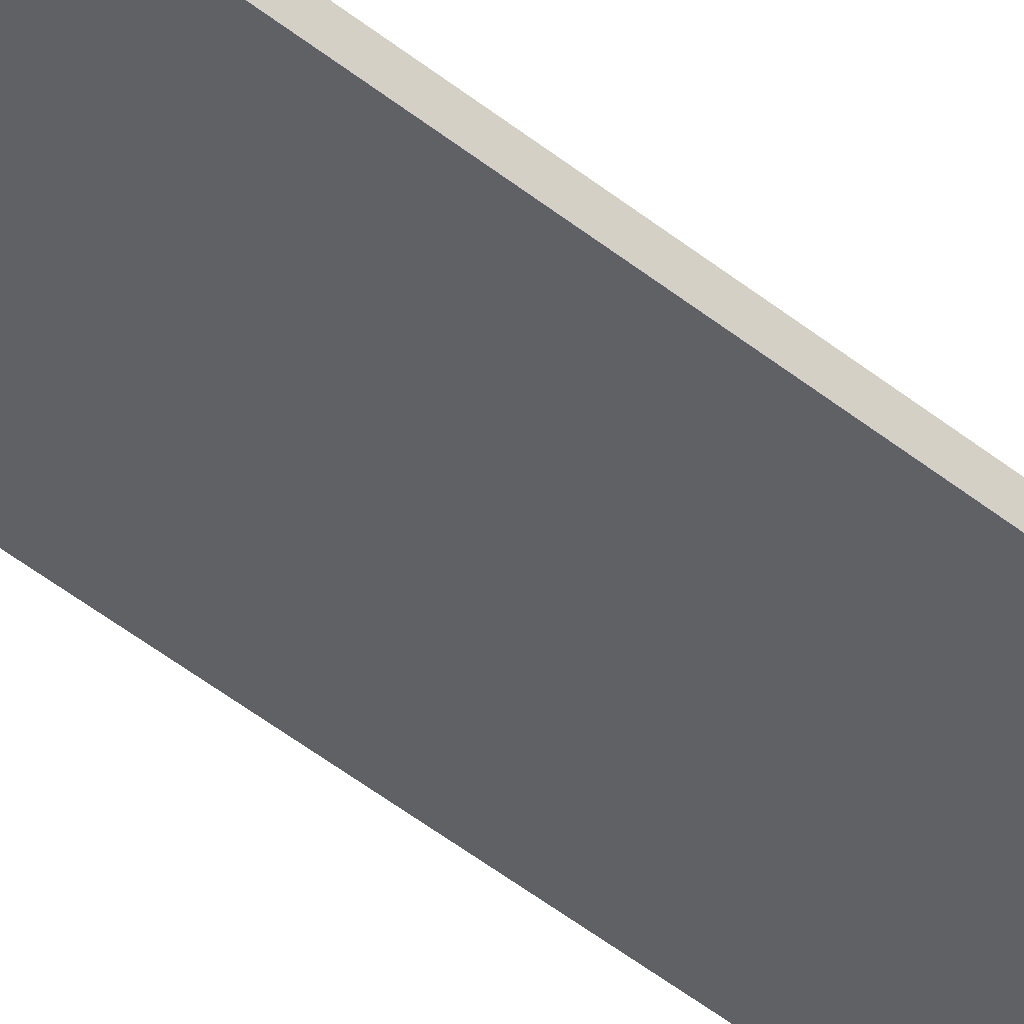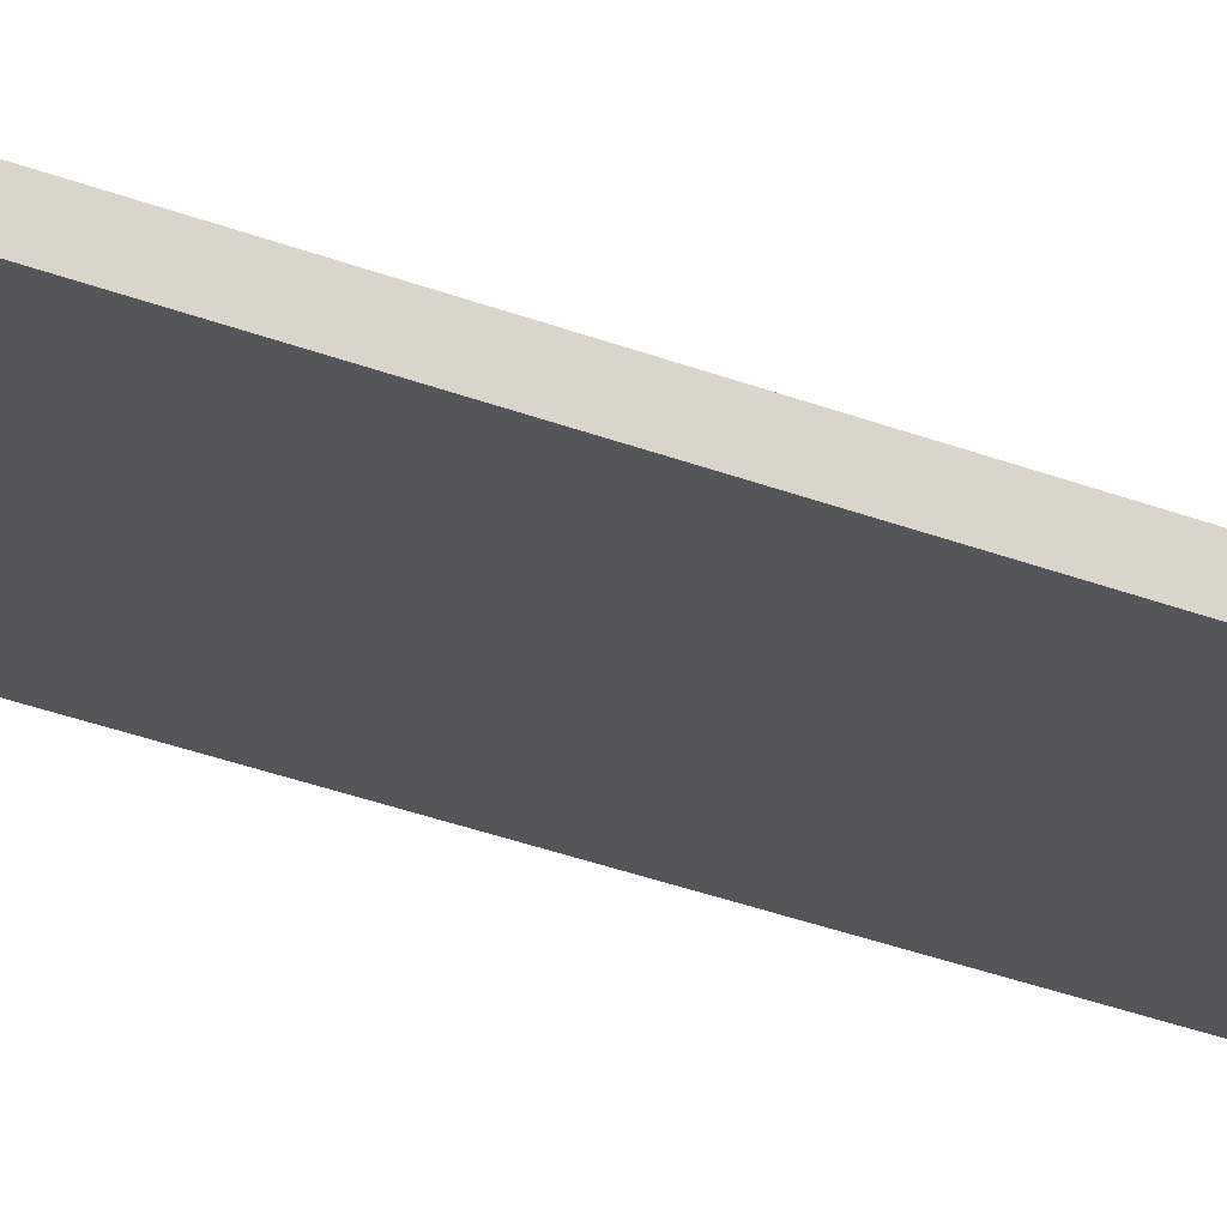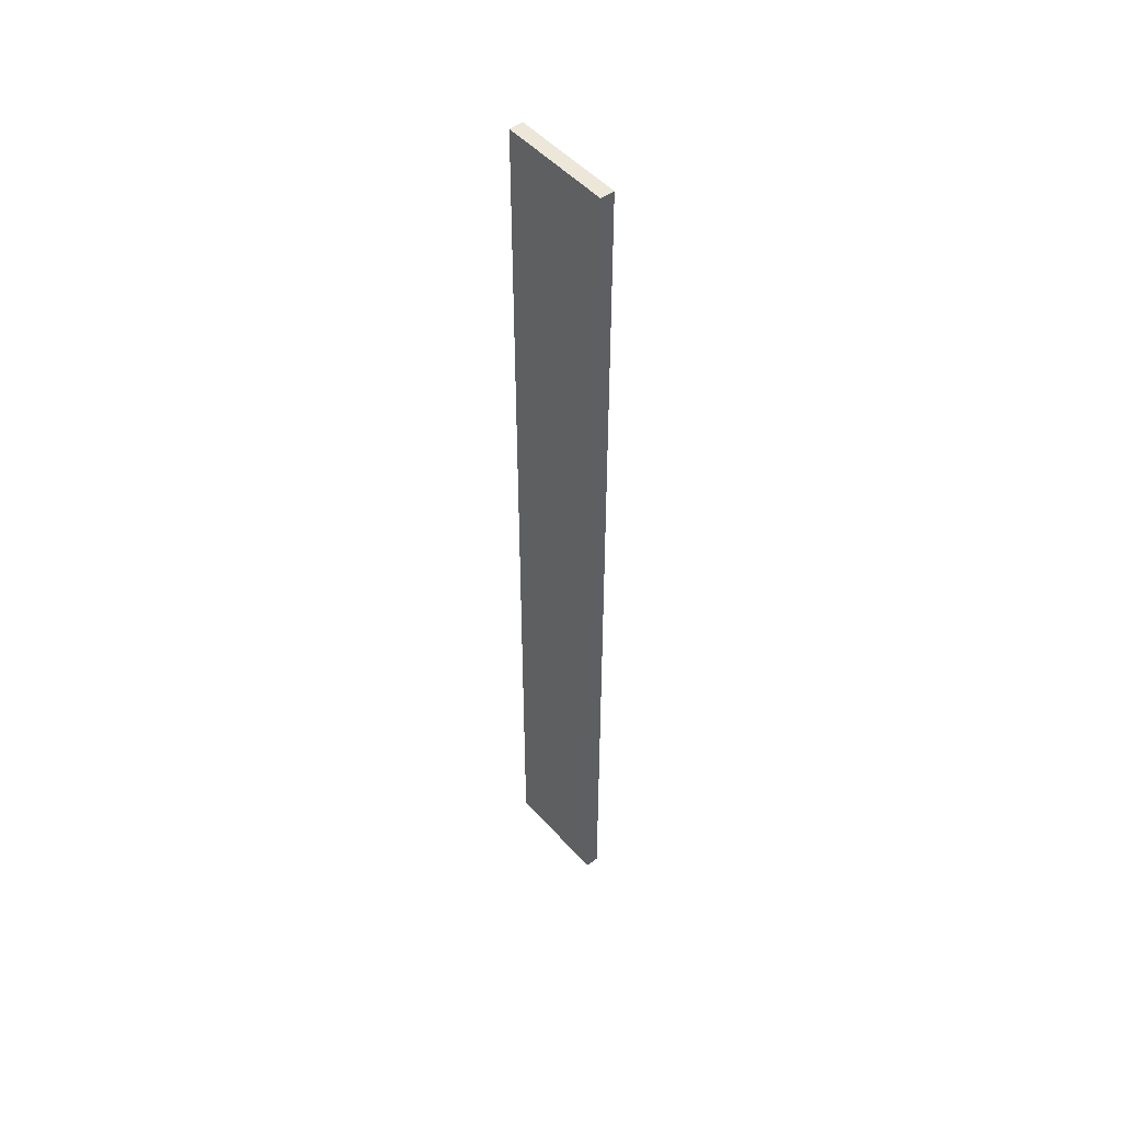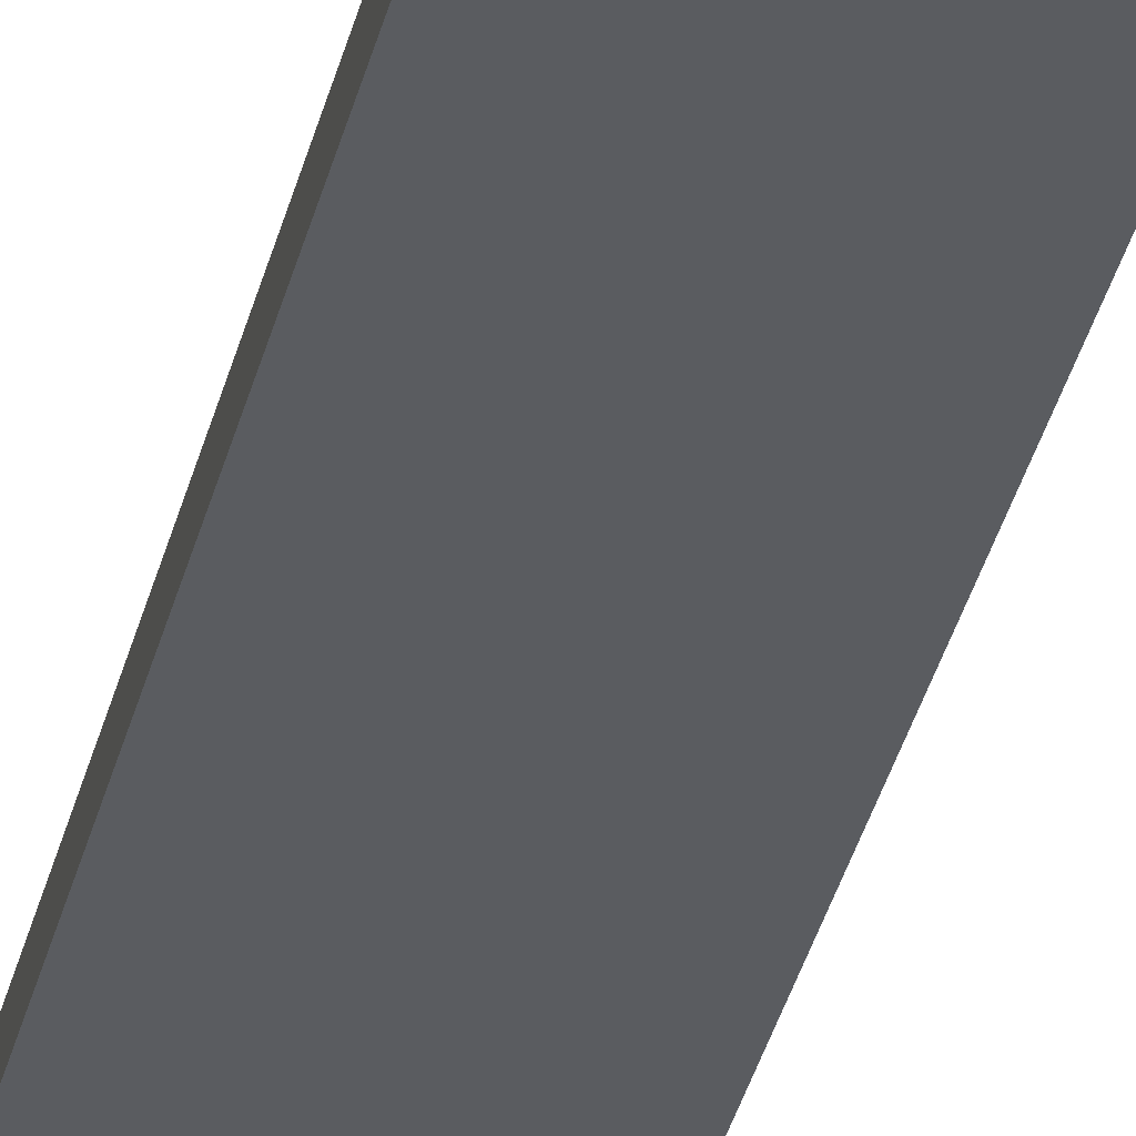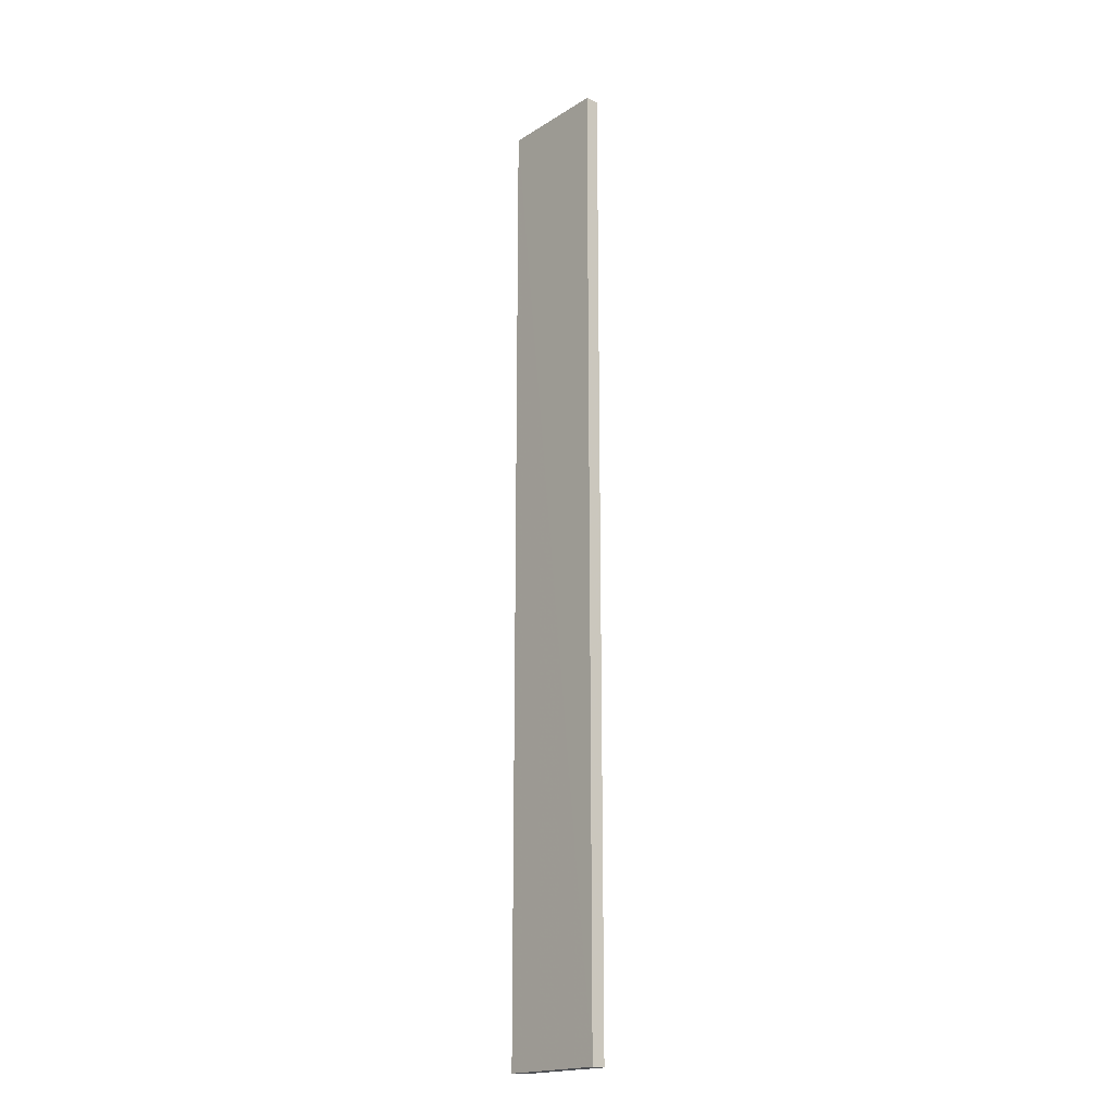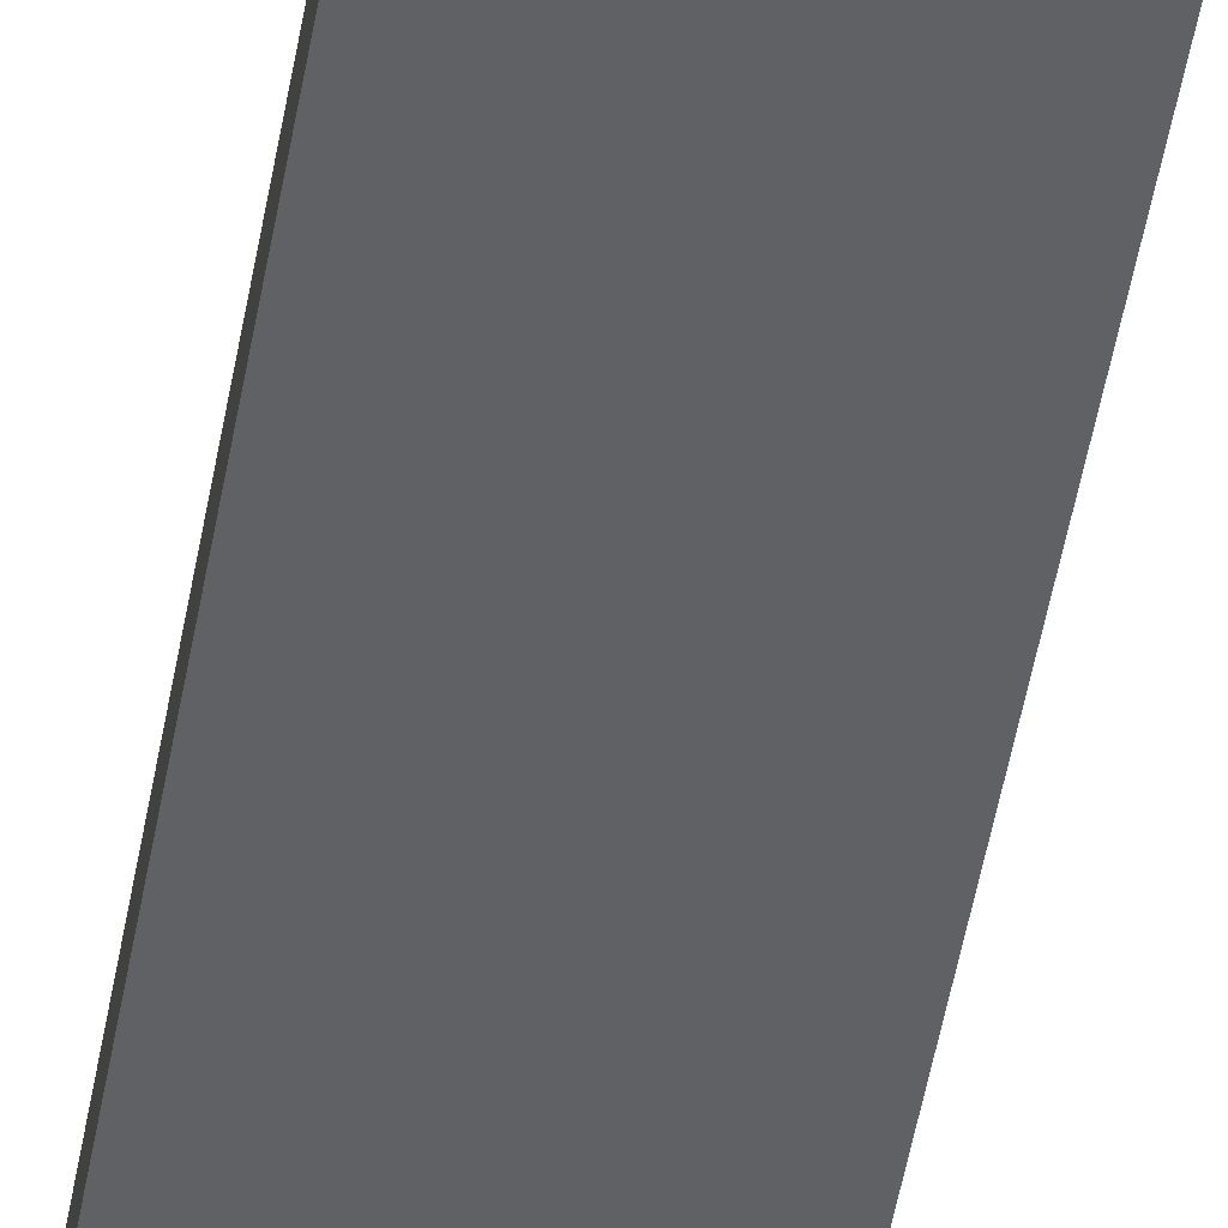
<metadata>
{"format":"obj","ext":"obj","renderer":"f3d","projection":"perspective","resolution":1024,"background":"white","views":[{"elev":-48.6,"azim":48.3,"up":"+Z"},{"elev":-25.3,"azim":55.9,"up":"+Z"},{"elev":50.0,"azim":-130.0,"up":"+Y"},{"elev":-33.6,"azim":167.4,"up":"+Z"},{"elev":-18.9,"azim":-130.7,"up":"+Y"},{"elev":-46.0,"azim":170.8,"up":"+Z"}]}
</metadata>
<code>
o 3397
v 2166 1870 12.29
v 2166 1870 12.29
v 2166 1870 12.29
v 2166 1870 12.3
v 2166 1870 12.3
v 2166 1870 12.3
v 2166 1870 12.29
v 2166 1870 12.29
v 2166 1870 12.29
v 2166 1870 12.3
v 2166 1870 12.29
v 2166 1870 12.3
v 2166 1870 12.3
v 2166 1870 12.3
v 2166 1870 12.3
v 2166 1870 12.3
v 2166 1870 12.29
v 2166 1870 12.3
v 2166 1870 12.29
v 2166 1870 12.3
v 2166 1870 12.3
v 2166 1870 12.29
v 2166 1870 12.3
v 2166 1870 12.3
v 2166 1870 12.29
v 2166 1870 12.29
v 2166 1870 12.3
v 2166 1870 12.29
v 2166 1870 12.29
f 1 2 3
f 1 4 5
f 6 2 7
f 8 9 7
f 10 7 11
f 12 13 14
f 14 15 16
f 17 15 18
f 19 20 21
f 22 23 20
f 24 25 26
f 27 28 29

</code>
